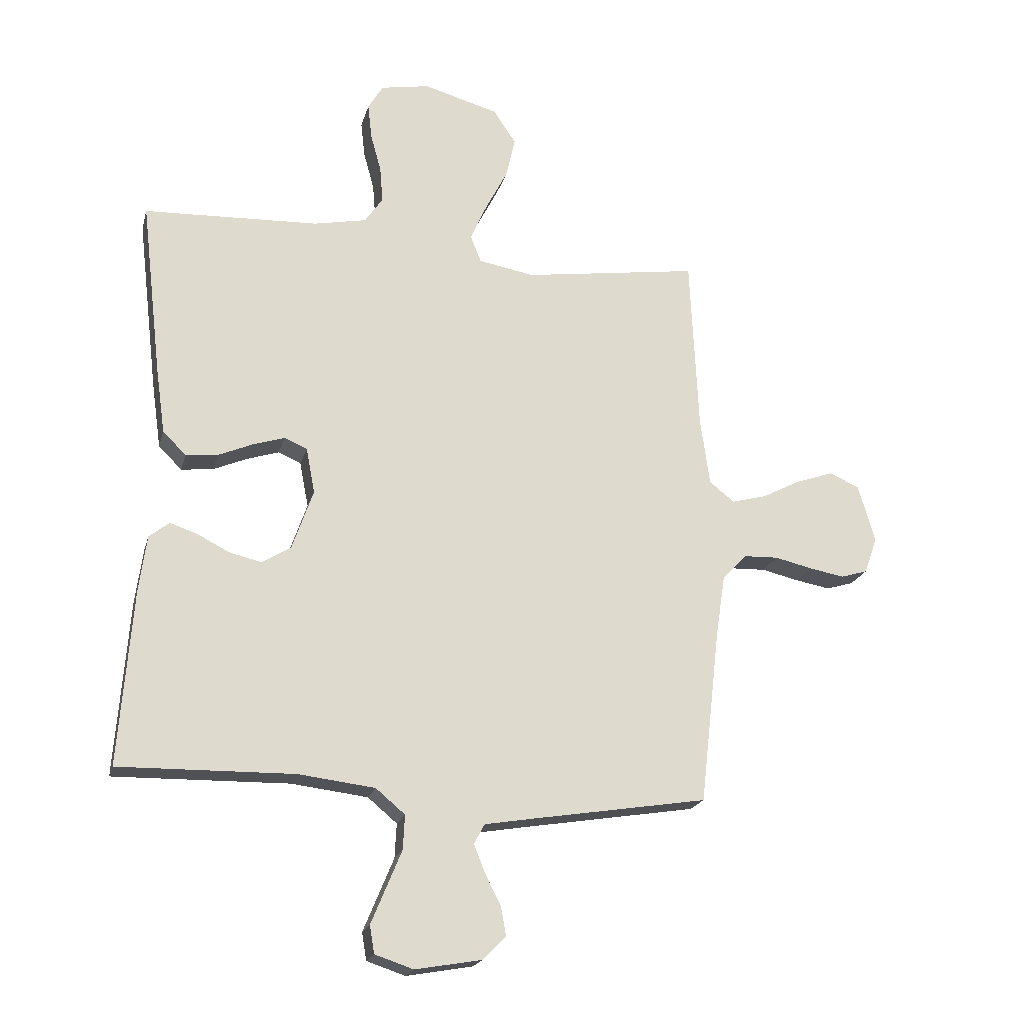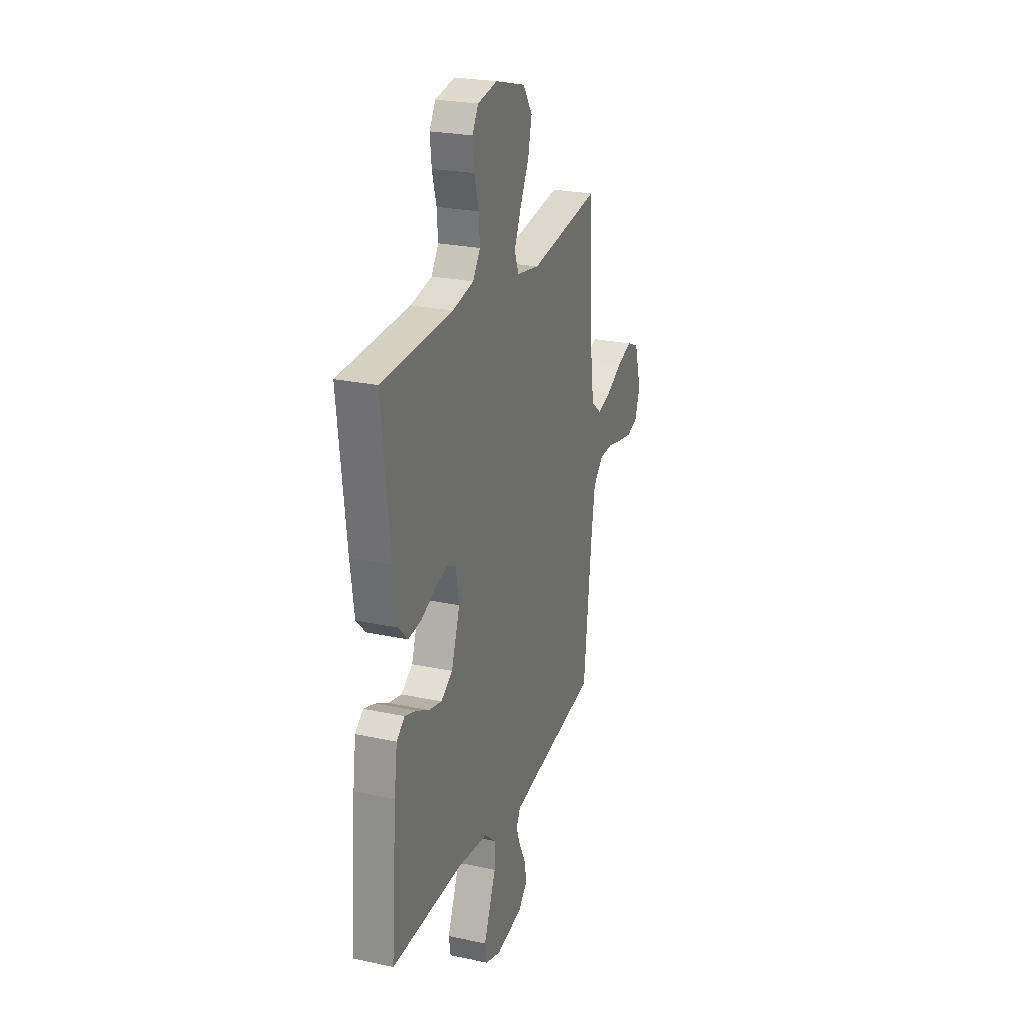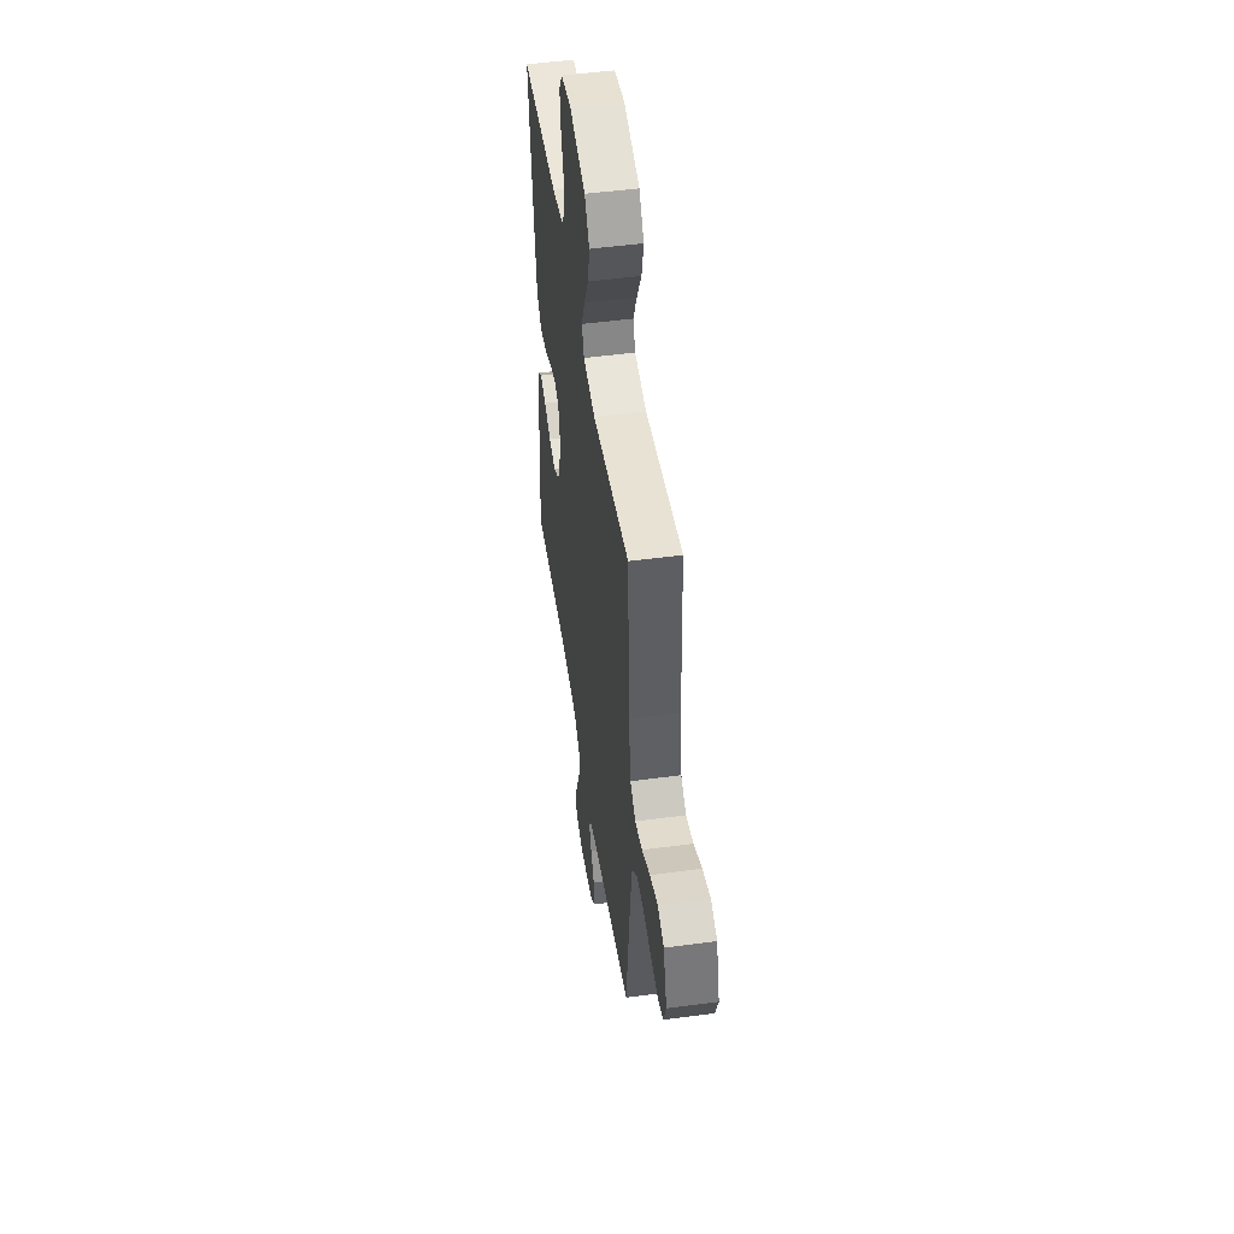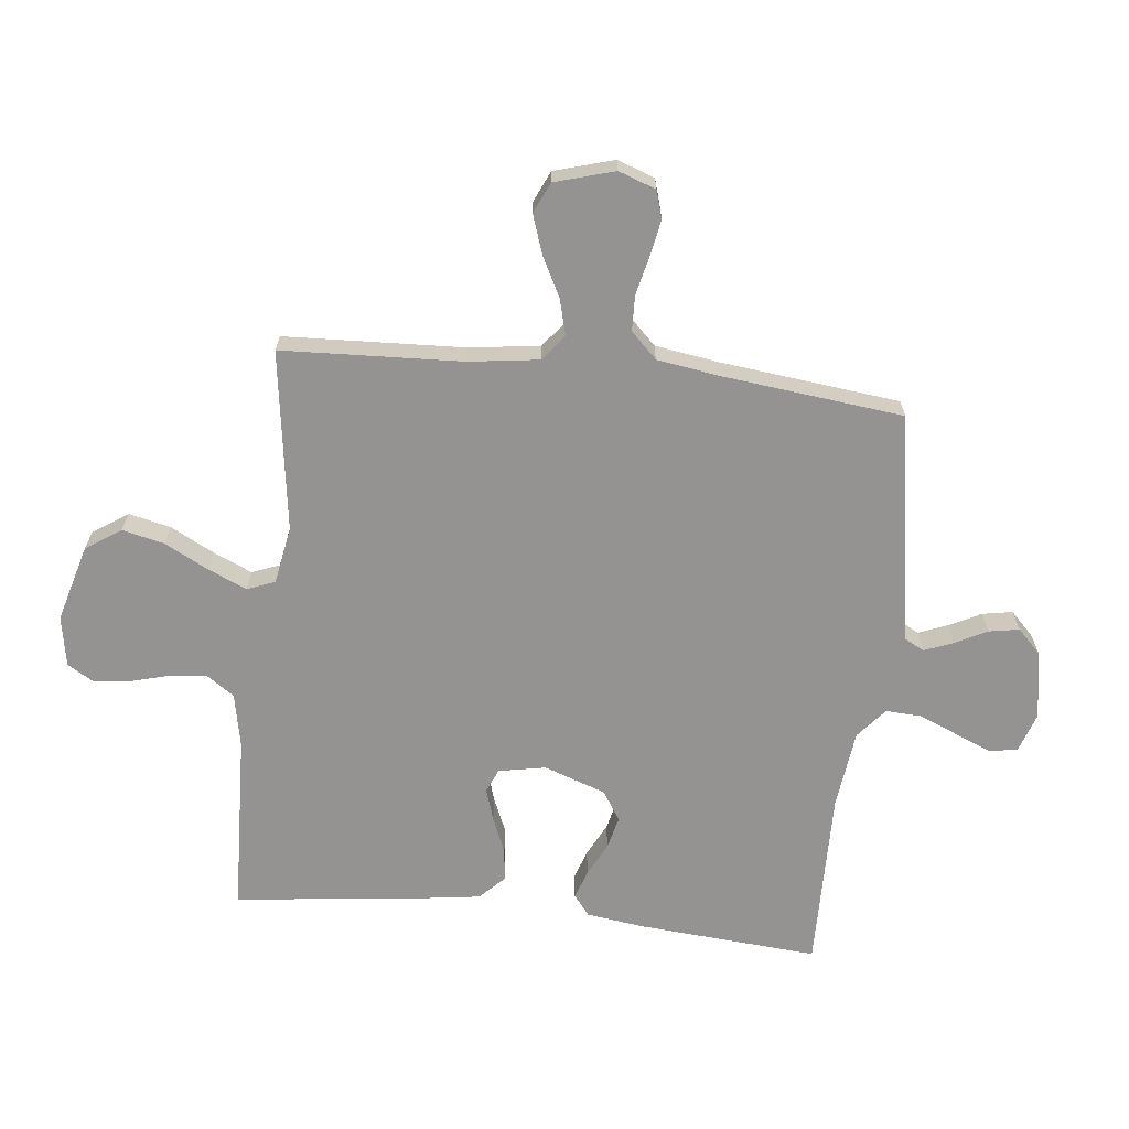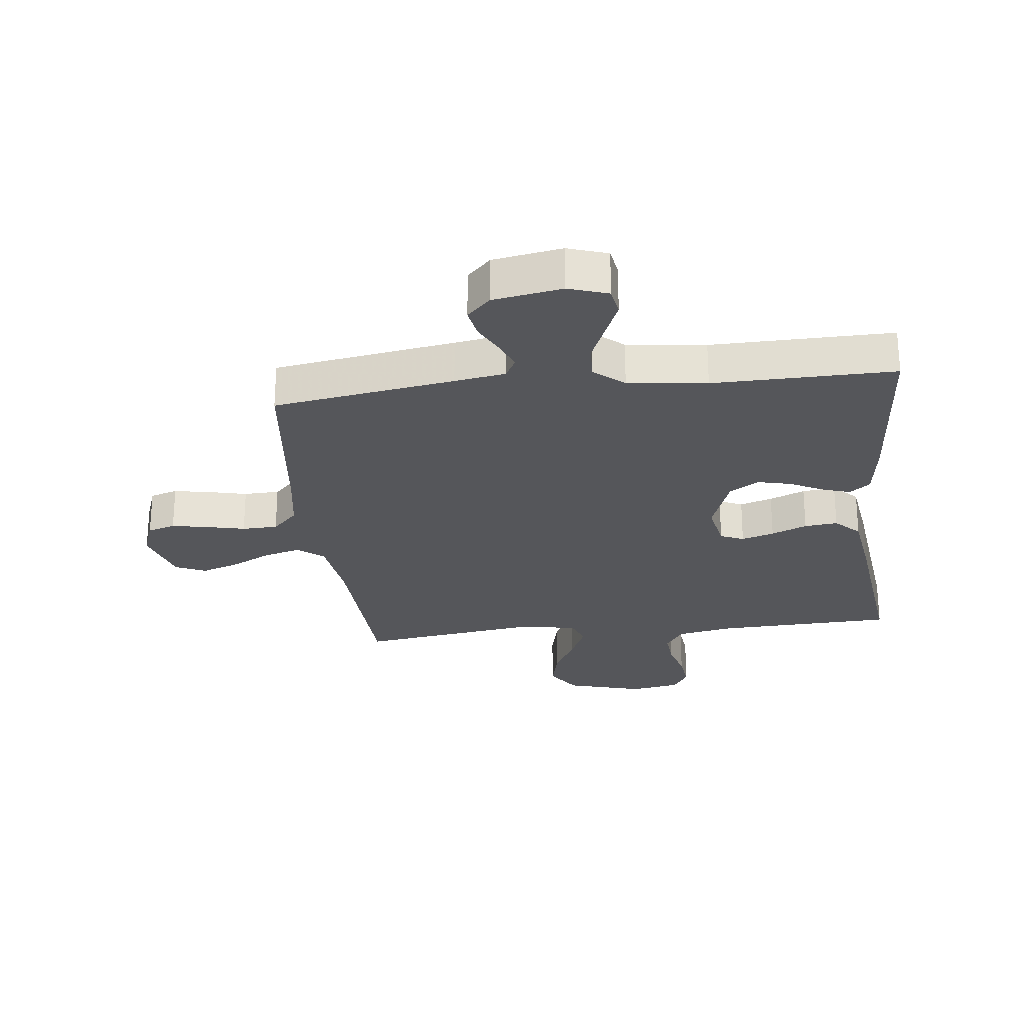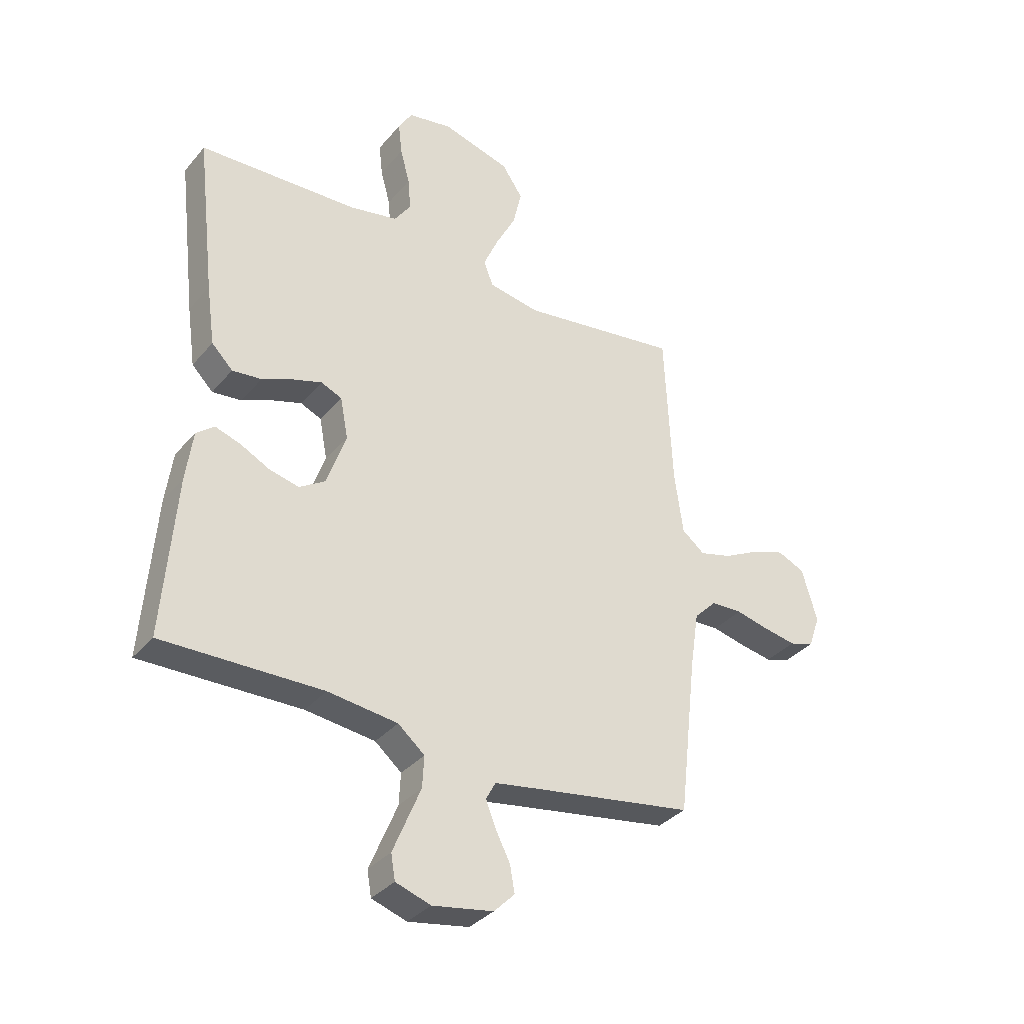
<metadata>
{"format":"obj","ext":"obj","renderer":"f3d","projection":"perspective","resolution":1024,"background":"white","views":[{"elev":-20.0,"azim":-13.9,"up":"+Z"},{"elev":24.5,"azim":-70.6,"up":"+Z"},{"elev":49.4,"azim":81.5,"up":"+Z"},{"elev":-66.8,"azim":83.7,"up":"+Y"},{"elev":-25.8,"azim":-173.5,"up":"+Y"},{"elev":-34.6,"azim":-34.0,"up":"+Z"}]}
</metadata>
<code>
v 0.5 0.07 0.5
v 0.514 0.07 0.2
v 0.53 0.07 0.084
v 0.573 0.07 0.05
v 0.633 0.07 0.066
v 0.699 0.07 0.1
v 0.763 0.07 0.122
v 0.814 0.07 0.099
v 0.843 0.07 0
v 0.821 0.07 -0.062
v 0.775 0.07 -0.076
v 0.715 0.07 -0.065
v 0.651 0.07 -0.05
v 0.592 0.07 -0.052
v 0.55 0.07 -0.095
v 0.534 0.07 -0.2
v 0.5 0.07 -0.5
v 0.2 0.07 -0.548
v 0.116 0.07 -0.562
v 0.098 0.07 -0.596
v 0.117 0.07 -0.644
v 0.144 0.07 -0.697
v 0.153 0.07 -0.747
v 0.114 0.07 -0.786
v 0 0.07 -0.806
v -0.066 0.07 -0.784
v -0.074 0.07 -0.737
v -0.049 0.07 -0.677
v -0.022 0.07 -0.612
v -0.019 0.07 -0.553
v -0.069 0.07 -0.511
v -0.2 0.07 -0.495
v -0.5 0.07 -0.5
v -0.477 0.07 -0.2
v -0.464 0.07 -0.104
v -0.43 0.07 -0.077
v -0.382 0.07 -0.093
v -0.327 0.07 -0.121
v -0.272 0.07 -0.134
v -0.223 0.07 -0.103
v -0.187 0.07 0
v -0.202 0.07 0.078
v -0.241 0.07 0.095
v -0.295 0.07 0.078
v -0.354 0.07 0.053
v -0.409 0.07 0.047
v -0.449 0.07 0.087
v -0.465 0.07 0.2
v -0.5 0.07 0.5
v -0.2 0.07 0.512
v -0.11 0.07 0.53
v -0.079 0.07 0.575
v -0.084 0.07 0.636
v -0.102 0.07 0.702
v -0.109 0.07 0.763
v -0.083 0.07 0.806
v 0 0.07 0.821
v 0.129 0.07 0.785
v 0.168 0.07 0.727
v 0.152 0.07 0.657
v 0.114 0.07 0.584
v 0.086 0.07 0.52
v 0.104 0.07 0.474
v 0.2 0.07 0.457
v 0.5 0 0.5
v 0.514 0 0.2
v 0.53 0 0.084
v 0.573 0 0.05
v 0.633 0 0.066
v 0.699 0 0.1
v 0.763 0 0.122
v 0.814 0 0.099
v 0.843 0 0
v 0.821 0 -0.062
v 0.775 0 -0.076
v 0.715 0 -0.065
v 0.651 0 -0.05
v 0.592 0 -0.052
v 0.55 0 -0.095
v 0.534 0 -0.2
v 0.5 0 -0.5
v 0.2 0 -0.548
v 0.116 0 -0.562
v 0.098 0 -0.596
v 0.117 0 -0.644
v 0.144 0 -0.697
v 0.153 0 -0.747
v 0.114 0 -0.786
v 0 0 -0.806
v -0.066 0 -0.784
v -0.074 0 -0.737
v -0.049 0 -0.677
v -0.022 0 -0.612
v -0.019 0 -0.553
v -0.069 0 -0.511
v -0.2 0 -0.495
v -0.5 0 -0.5
v -0.477 0 -0.2
v -0.464 0 -0.104
v -0.43 0 -0.077
v -0.382 0 -0.093
v -0.327 0 -0.121
v -0.272 0 -0.134
v -0.223 0 -0.103
v -0.187 0 0
v -0.202 0 0.078
v -0.241 0 0.095
v -0.295 0 0.078
v -0.354 0 0.053
v -0.409 0 0.047
v -0.449 0 0.087
v -0.465 0 0.2
v -0.5 0 0.5
v -0.2 0 0.512
v -0.11 0 0.53
v -0.079 0 0.575
v -0.084 0 0.636
v -0.102 0 0.702
v -0.109 0 0.763
v -0.083 0 0.806
v 0 0 0.821
v 0.129 0 0.785
v 0.168 0 0.727
v 0.152 0 0.657
v 0.114 0 0.584
v 0.086 0 0.52
v 0.104 0 0.474
v 0.2 0 0.457
f 59 60 61
f 58 59 61
f 57 58 61
f 56 57 61
f 55 56 61
f 54 55 61
f 53 54 61
f 52 53 61 62
f 51 52 62 63
f 48 49 50
f 47 48 50
f 46 47 50
f 45 46 50
f 44 45 50
f 50 51 63
f 44 50 63
f 43 44 63
f 36 37 38
f 35 36 38
f 34 35 38
f 33 34 38
f 32 33 38
f 31 32 38 39
f 30 31 39 40
f 26 27 28
f 25 26 28
f 24 25 28
f 23 24 28
f 22 23 28
f 21 22 28
f 20 21 28 29
f 19 20 29 30
f 16 17 18
f 30 40 41
f 19 30 41
f 18 19 41
f 16 18 41
f 15 16 41
f 11 12 13
f 10 11 13
f 9 10 13
f 8 9 13
f 7 8 13
f 6 7 13
f 5 6 13
f 4 5 13 14
f 64 1 2
f 64 2 3
f 63 64 3
f 43 63 3
f 42 43 3
f 15 41 42
f 14 15 42
f 4 14 42
f 3 4 42
f 125 124 123
f 125 123 122
f 125 122 121
f 125 121 120
f 125 120 119
f 125 119 118
f 125 118 117
f 126 125 117 116
f 127 126 116 115
f 114 113 112
f 114 112 111
f 114 111 110
f 114 110 109
f 114 109 108
f 127 115 114
f 127 114 108
f 127 108 107
f 102 101 100
f 102 100 99
f 102 99 98
f 102 98 97
f 102 97 96
f 103 102 96 95
f 104 103 95 94
f 92 91 90
f 92 90 89
f 92 89 88
f 92 88 87
f 92 87 86
f 92 86 85
f 93 92 85 84
f 94 93 84 83
f 82 81 80
f 105 104 94
f 105 94 83
f 105 83 82
f 105 82 80
f 105 80 79
f 77 76 75
f 77 75 74
f 77 74 73
f 77 73 72
f 77 72 71
f 77 71 70
f 77 70 69
f 78 77 69 68
f 66 65 128
f 67 66 128
f 67 128 127
f 67 127 107
f 67 107 106
f 106 105 79
f 106 79 78
f 106 78 68
f 106 68 67
f 1 65 66 2
f 2 66 67 3
f 3 67 68 4
f 4 68 69 5
f 5 69 70 6
f 6 70 71 7
f 7 71 72 8
f 8 72 73 9
f 9 73 74 10
f 10 74 75 11
f 11 75 76 12
f 12 76 77 13
f 13 77 78 14
f 14 78 79 15
f 15 79 80 16
f 16 80 81 17
f 17 81 82 18
f 18 82 83 19
f 19 83 84 20
f 20 84 85 21
f 21 85 86 22
f 22 86 87 23
f 23 87 88 24
f 24 88 89 25
f 25 89 90 26
f 26 90 91 27
f 27 91 92 28
f 28 92 93 29
f 29 93 94 30
f 30 94 95 31
f 31 95 96 32
f 32 96 97 33
f 33 97 98 34
f 34 98 99 35
f 35 99 100 36
f 36 100 101 37
f 37 101 102 38
f 38 102 103 39
f 39 103 104 40
f 40 104 105 41
f 41 105 106 42
f 42 106 107 43
f 43 107 108 44
f 44 108 109 45
f 45 109 110 46
f 46 110 111 47
f 47 111 112 48
f 48 112 113 49
f 49 113 114 50
f 50 114 115 51
f 51 115 116 52
f 52 116 117 53
f 53 117 118 54
f 54 118 119 55
f 55 119 120 56
f 56 120 121 57
f 57 121 122 58
f 58 122 123 59
f 59 123 124 60
f 60 124 125 61
f 61 125 126 62
f 62 126 127 63
f 63 127 128 64
f 64 128 65 1

</code>
